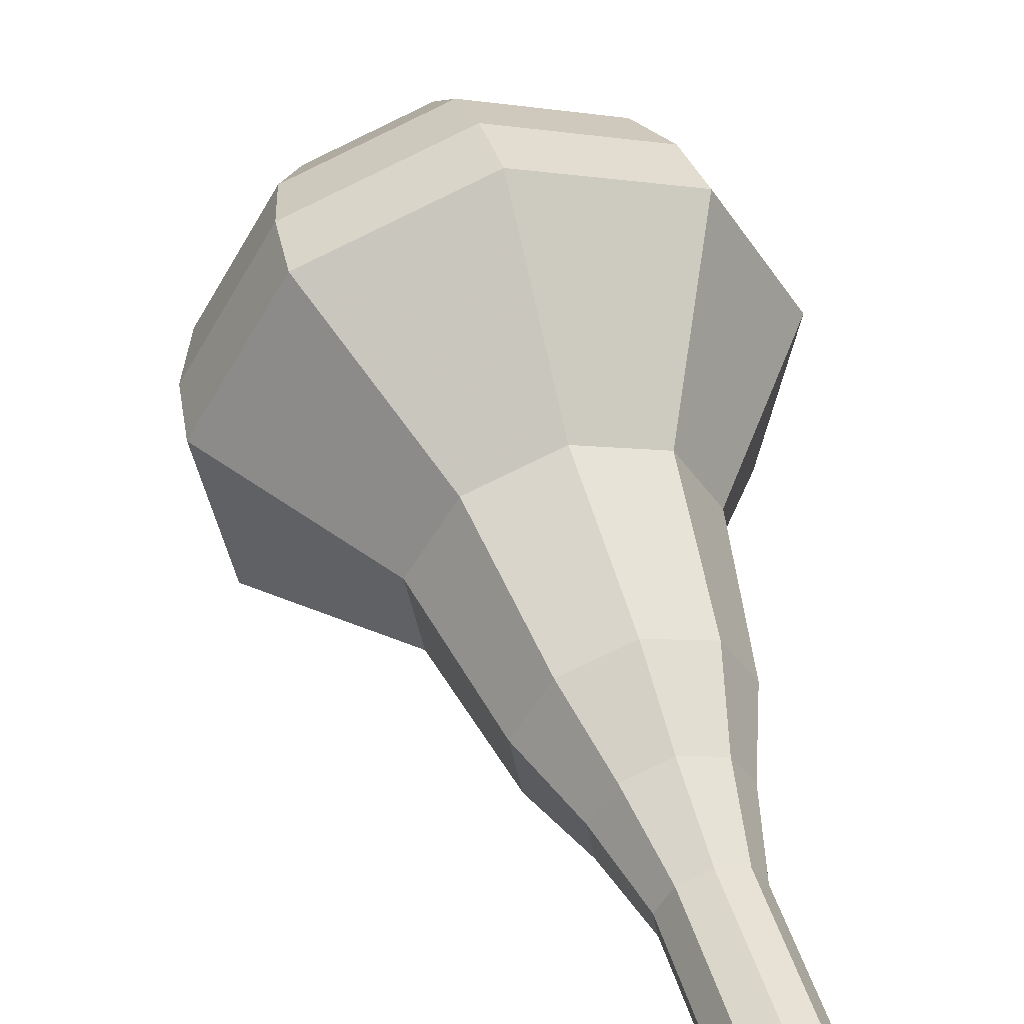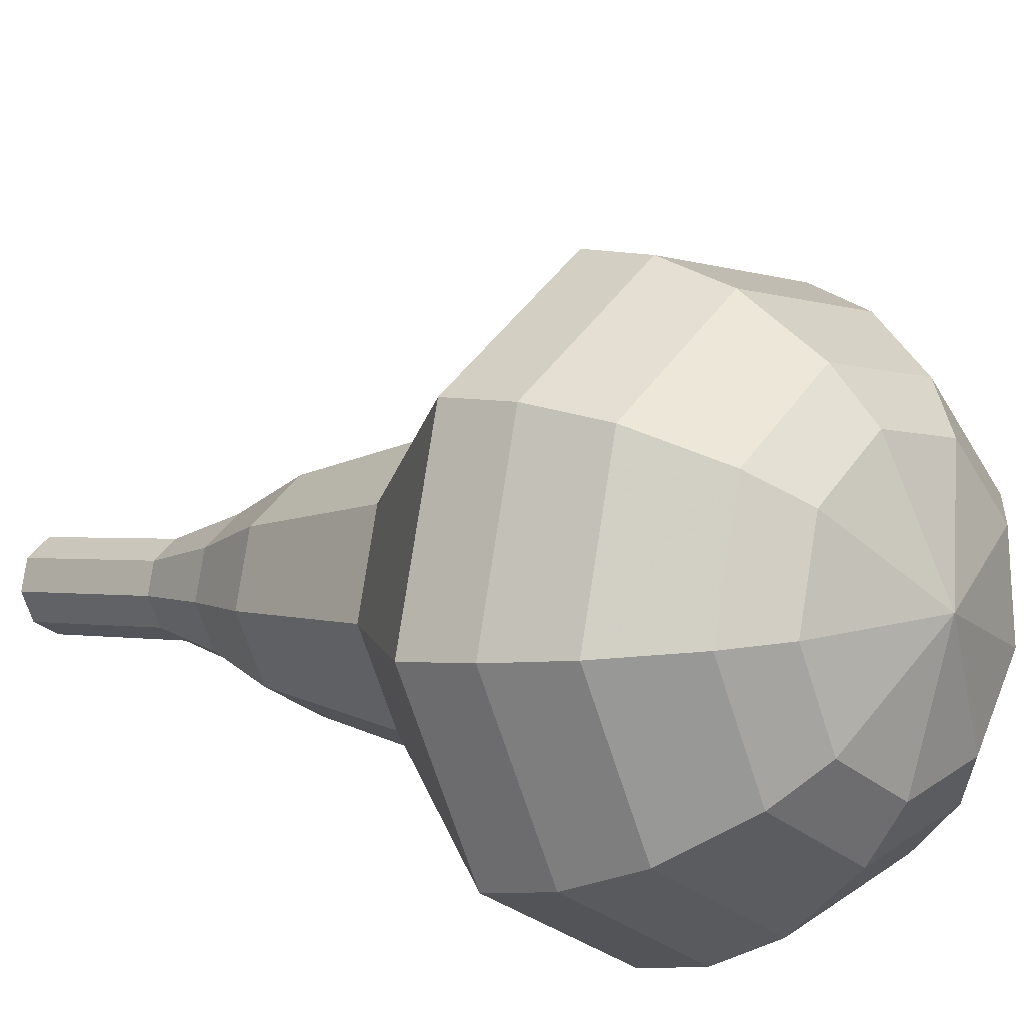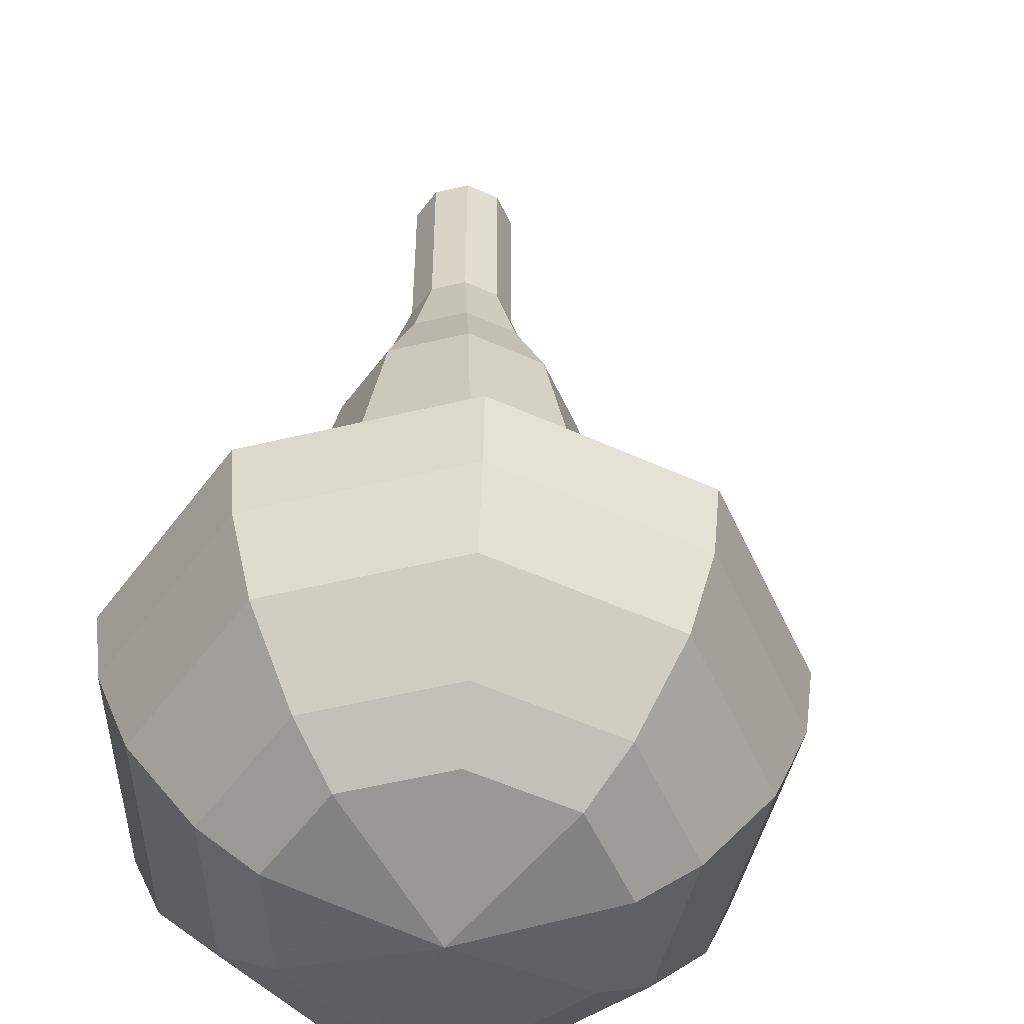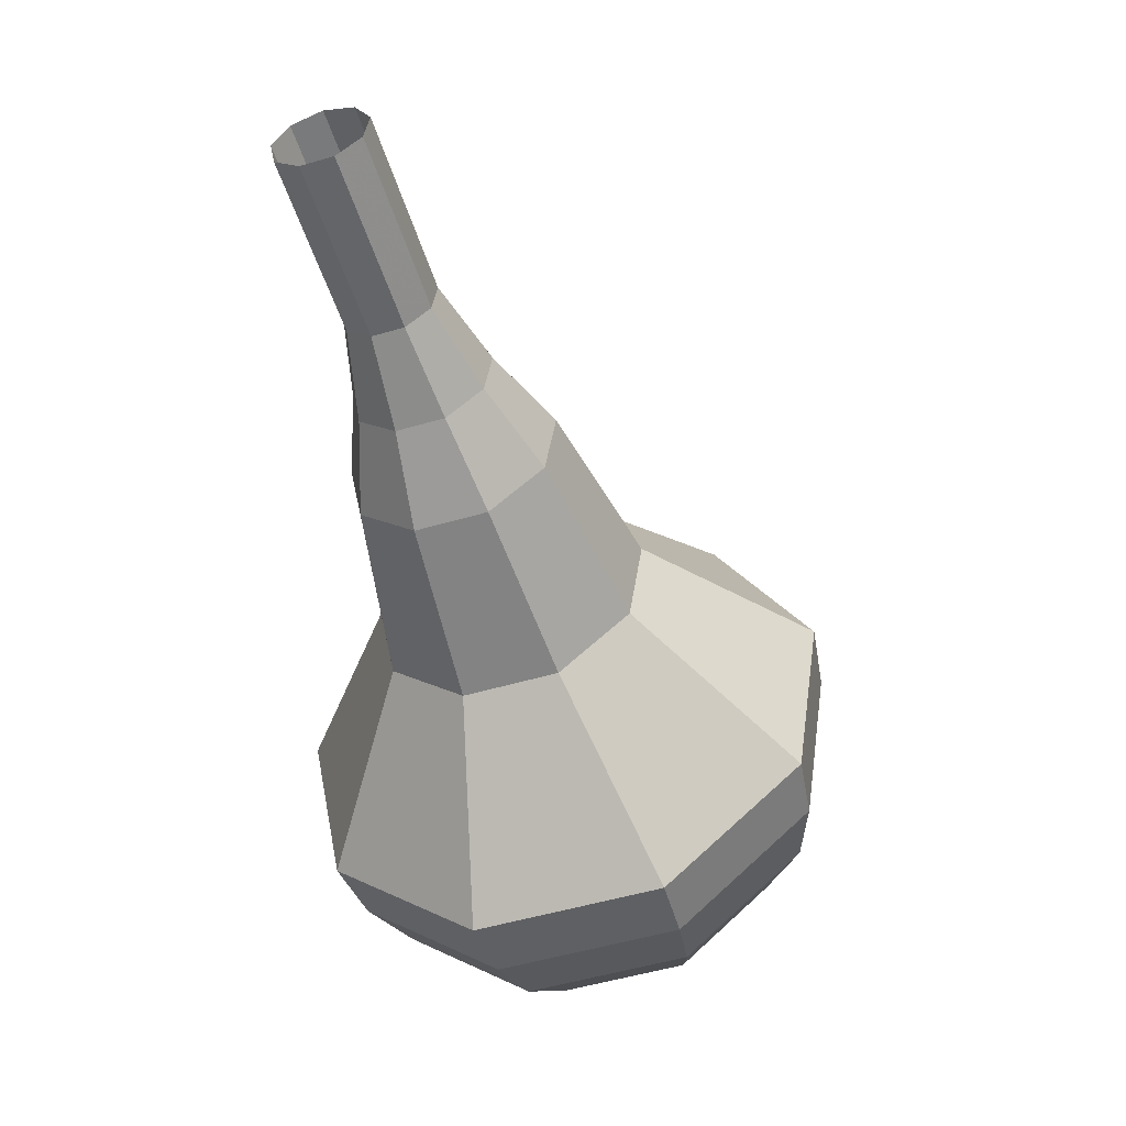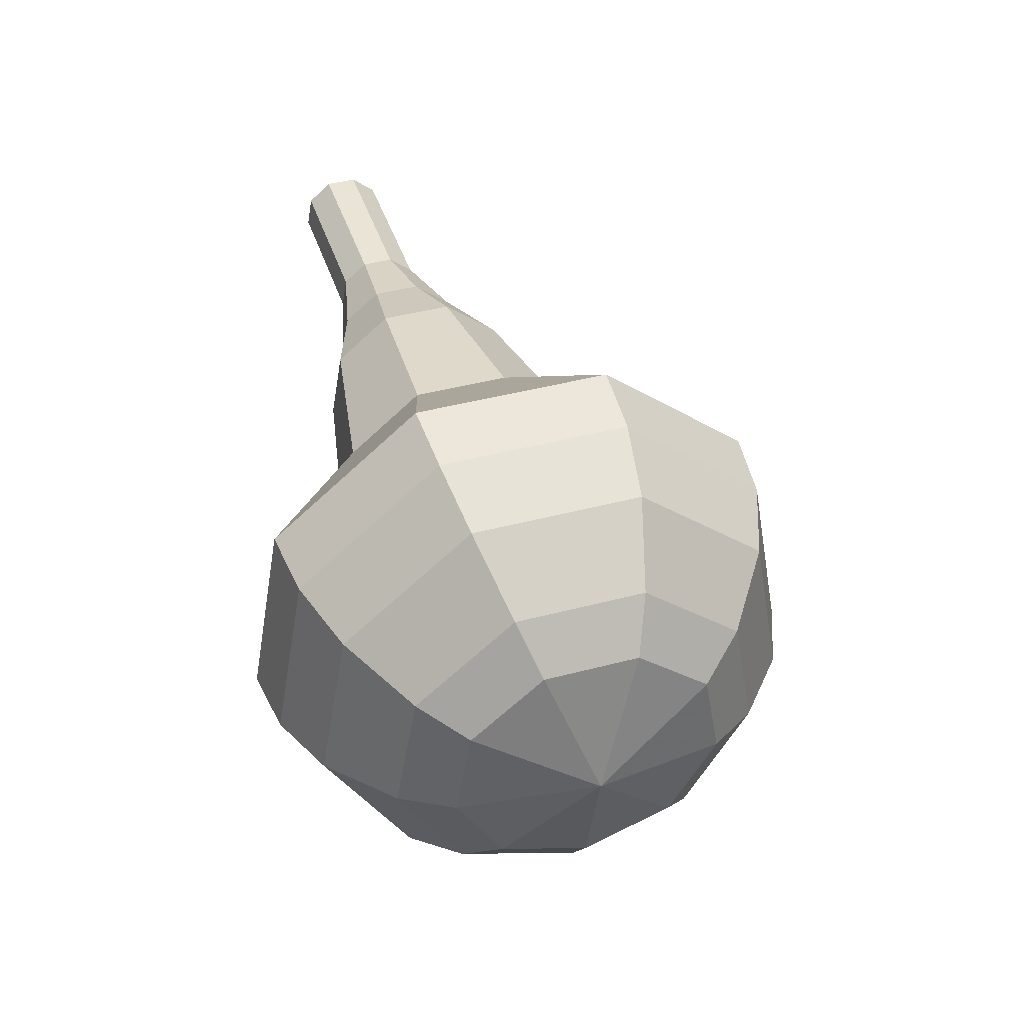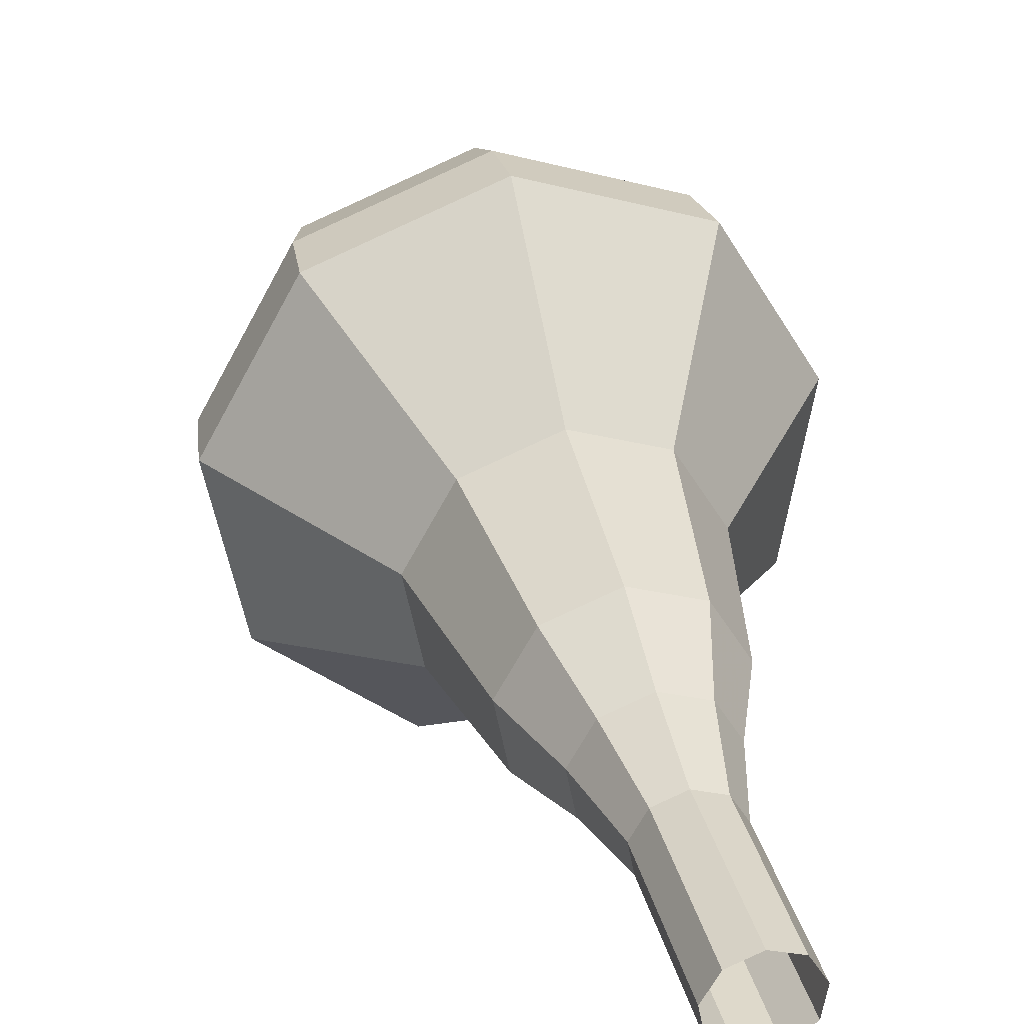
<metadata>
{"format":"obj","ext":"obj","renderer":"f3d","projection":"perspective","resolution":1024,"background":"white","views":[{"elev":26.5,"azim":8.1,"up":"+Y"},{"elev":29.8,"azim":154.9,"up":"+Y"},{"elev":55.3,"azim":-153.9,"up":"+Y"},{"elev":11.2,"azim":84.1,"up":"+Z"},{"elev":-74.8,"azim":85.5,"up":"+Z"},{"elev":11.7,"azim":12.0,"up":"+Y"}]}
</metadata>
<code>
g tube1
v 156.8 155.5 161.3
v 157.1 154.9 160.9
v 157 154.1 160.7
v 156.3 153.5 160.8
v 155.5 153.4 161.1
v 155 153.9 161.6
v 154.9 154.6 161.9
v 155.3 155.4 162
v 156.1 155.7 161.8
v 156.8 155.5 161.3
v 155.8 156.3 159.3
v 156.1 155.7 158.9
v 156 154.9 158.6
v 155.3 154.3 158.7
v 154.5 154.2 159.1
v 154 154.7 159.5
v 153.9 155.4 159.9
v 154.3 156.2 159.9
v 155.1 156.5 159.7
v 155.8 156.3 159.3
v 154.8 157.1 157.2
v 155.1 156.5 156.8
v 155 155.7 156.6
v 154.3 155.1 156.7
v 153.5 155 157
v 153 155.5 157.5
v 152.9 156.3 157.8
v 153.3 157 157.9
v 154.1 157.3 157.7
v 154.8 157.1 157.2
v 154.2 158.4 155.2
v 154.7 157.4 154.6
v 154.4 156.2 154.2
v 153.5 155.4 154.3
v 152.3 155.3 154.9
v 151.5 155.9 155.5
v 151.3 157.1 156.1
v 152 158.2 156.2
v 153.1 158.7 155.8
v 154.2 158.4 155.2
v 153.8 160 153.2
v 154.5 158.5 152.2
v 154.1 156.7 151.7
v 152.7 155.4 151.9
v 151 155.2 152.7
v 149.7 156.2 153.7
v 149.5 158 154.5
v 150.5 159.6 154.6
v 152.2 160.4 154.1
v 153.8 160 153.2
v 152.4 162.3 149.1
v 153.4 160.3 147.8
v 152.8 157.9 147.1
v 151 156.2 147.4
v 148.6 156 148.4
v 146.9 157.3 149.8
v 146.7 159.7 150.8
v 148 161.9 151.1
v 150.2 162.9 150.4
v 152.4 162.3 149.1
v 152.7 166.8 145
v 154.8 162.9 142.4
v 153.7 158.1 141.1
v 149.9 154.6 141.5
v 145.3 154.2 143.6
v 141.9 156.9 146.4
v 141.4 161.5 148.5
v 143.9 165.9 148.9
v 148.4 168 147.6
v 152.7 166.8 145
v 151.8 167.3 143.4
v 153.8 163.5 140.9
v 152.7 158.8 139.6
v 149.1 155.5 140.1
v 144.6 155 142.1
v 141.3 157.6 144.7
v 140.8 162.1 146.8
v 143.3 166.4 147.2
v 147.6 168.4 145.9
v 151.8 167.3 143.4
v 150.5 167.3 141.8
v 152.3 163.9 139.6
v 151.4 159.7 138.4
v 148.1 156.7 138.8
v 144.1 156.3 140.6
v 141.2 158.7 143
v 140.7 162.7 144.8
v 142.9 166.5 145.2
v 146.8 168.3 144.1
v 150.5 167.3 141.8
v 148.8 166.7 140.2
v 150.2 164.1 138.5
v 149.4 161 137.6
v 146.9 158.7 138
v 143.9 158.3 139.3
v 141.6 160.2 141.1
v 141.3 163.2 142.5
v 143 166.1 142.8
v 145.9 167.5 141.9
v 148.8 166.7 140.2
v 147.6 166 139.4
v 148.6 164.1 138.2
v 148 161.8 137.5
v 146.2 160.1 137.8
v 144 159.9 138.8
v 142.3 161.2 140.1
v 142.1 163.4 141.1
v 143.3 165.6 141.4
v 145.5 166.6 140.7
v 147.6 166 139.4
v 144.9 163.5 138.7
v 144.9 163.5 138.7
v 144.9 163.5 138.7
v 144.9 163.5 138.7
v 144.9 163.5 138.7
v 144.9 163.5 138.7
v 144.9 163.5 138.7
v 144.9 163.5 138.7
v 144.9 163.5 138.7
v 144.9 163.5 138.7
f 1 2 12
f 12 11 1
f 2 3 13
f 13 12 2
f 3 4 14
f 14 13 3
f 4 5 15
f 15 14 4
f 5 6 16
f 16 15 5
f 6 7 17
f 17 16 6
f 7 8 18
f 18 17 7
f 8 9 19
f 19 18 8
f 9 10 20
f 20 19 9
f 11 12 22
f 22 21 11
f 12 13 23
f 23 22 12
f 13 14 24
f 24 23 13
f 14 15 25
f 25 24 14
f 15 16 26
f 26 25 15
f 16 17 27
f 27 26 16
f 17 18 28
f 28 27 17
f 18 19 29
f 29 28 18
f 19 20 30
f 30 29 19
f 21 22 32
f 32 31 21
f 22 23 33
f 33 32 22
f 23 24 34
f 34 33 23
f 24 25 35
f 35 34 24
f 25 26 36
f 36 35 25
f 26 27 37
f 37 36 26
f 27 28 38
f 38 37 27
f 28 29 39
f 39 38 28
f 29 30 40
f 40 39 29
f 31 32 42
f 42 41 31
f 32 33 43
f 43 42 32
f 33 34 44
f 44 43 33
f 34 35 45
f 45 44 34
f 35 36 46
f 46 45 35
f 36 37 47
f 47 46 36
f 37 38 48
f 48 47 37
f 38 39 49
f 49 48 38
f 39 40 50
f 50 49 39
f 41 42 52
f 52 51 41
f 42 43 53
f 53 52 42
f 43 44 54
f 54 53 43
f 44 45 55
f 55 54 44
f 45 46 56
f 56 55 45
f 46 47 57
f 57 56 46
f 47 48 58
f 58 57 47
f 48 49 59
f 59 58 48
f 49 50 60
f 60 59 49
f 51 52 62
f 62 61 51
f 52 53 63
f 63 62 52
f 53 54 64
f 64 63 53
f 54 55 65
f 65 64 54
f 55 56 66
f 66 65 55
f 56 57 67
f 67 66 56
f 57 58 68
f 68 67 57
f 58 59 69
f 69 68 58
f 59 60 70
f 70 69 59
f 61 62 72
f 72 71 61
f 62 63 73
f 73 72 62
f 63 64 74
f 74 73 63
f 64 65 75
f 75 74 64
f 65 66 76
f 76 75 65
f 66 67 77
f 77 76 66
f 67 68 78
f 78 77 67
f 68 69 79
f 79 78 68
f 69 70 80
f 80 79 69
f 71 72 82
f 82 81 71
f 72 73 83
f 83 82 72
f 73 74 84
f 84 83 73
f 74 75 85
f 85 84 74
f 75 76 86
f 86 85 75
f 76 77 87
f 87 86 76
f 77 78 88
f 88 87 77
f 78 79 89
f 89 88 78
f 79 80 90
f 90 89 79
f 81 82 92
f 92 91 81
f 82 83 93
f 93 92 82
f 83 84 94
f 94 93 83
f 84 85 95
f 95 94 84
f 85 86 96
f 96 95 85
f 86 87 97
f 97 96 86
f 87 88 98
f 98 97 87
f 88 89 99
f 99 98 88
f 89 90 100
f 100 99 89
f 91 92 102
f 102 101 91
f 92 93 103
f 103 102 92
f 93 94 104
f 104 103 93
f 94 95 105
f 105 104 94
f 95 96 106
f 106 105 95
f 96 97 107
f 107 106 96
f 97 98 108
f 108 107 97
f 98 99 109
f 109 108 98
f 99 100 110
f 110 109 99
f 101 102 112
f 112 111 101
f 102 103 113
f 113 112 102
f 103 104 114
f 114 113 103
f 104 105 115
f 115 114 104
f 105 106 116
f 116 115 105
f 106 107 117
f 117 116 106
f 107 108 118
f 118 117 107
f 108 109 119
f 119 118 108
f 109 110 120
f 120 119 109
g

</code>
